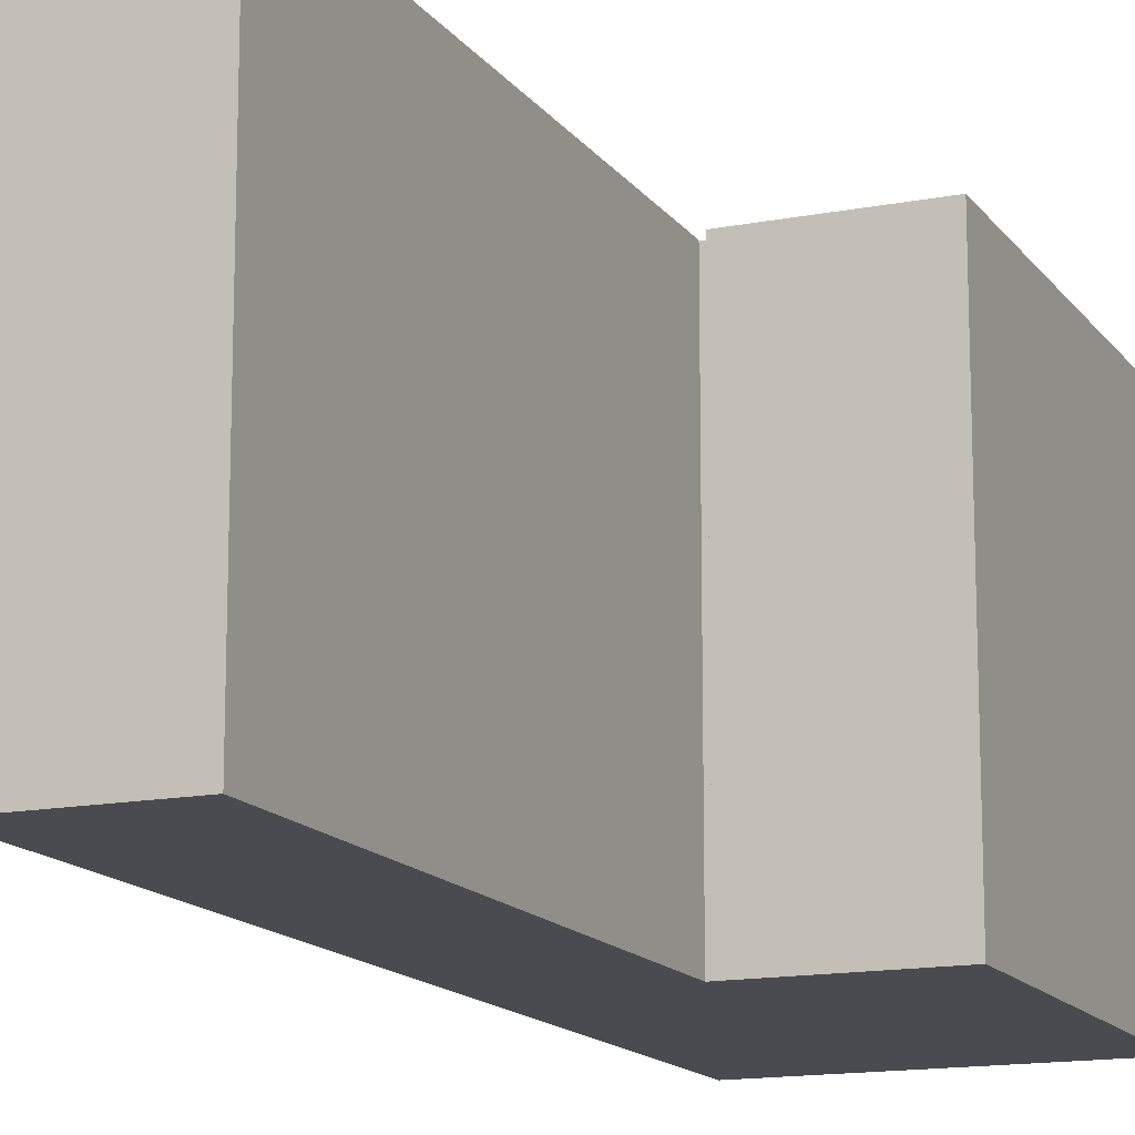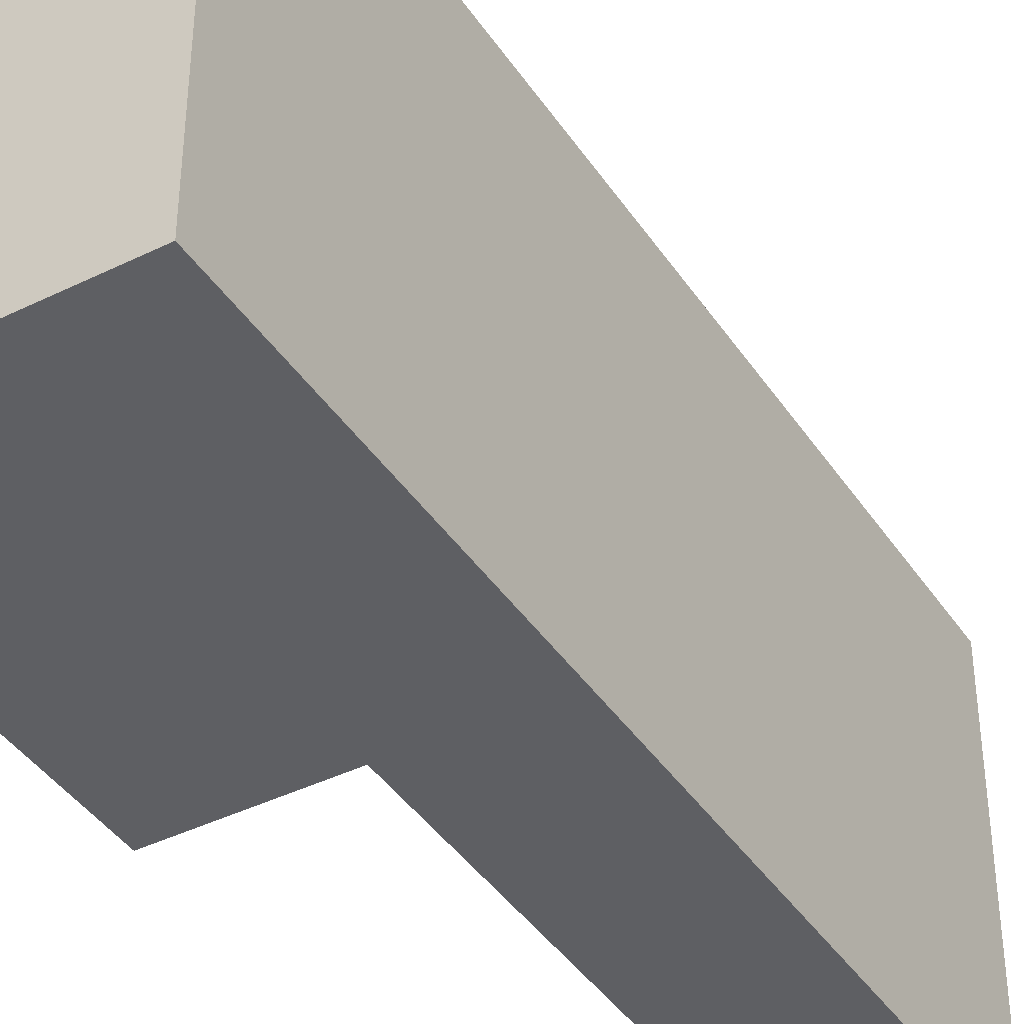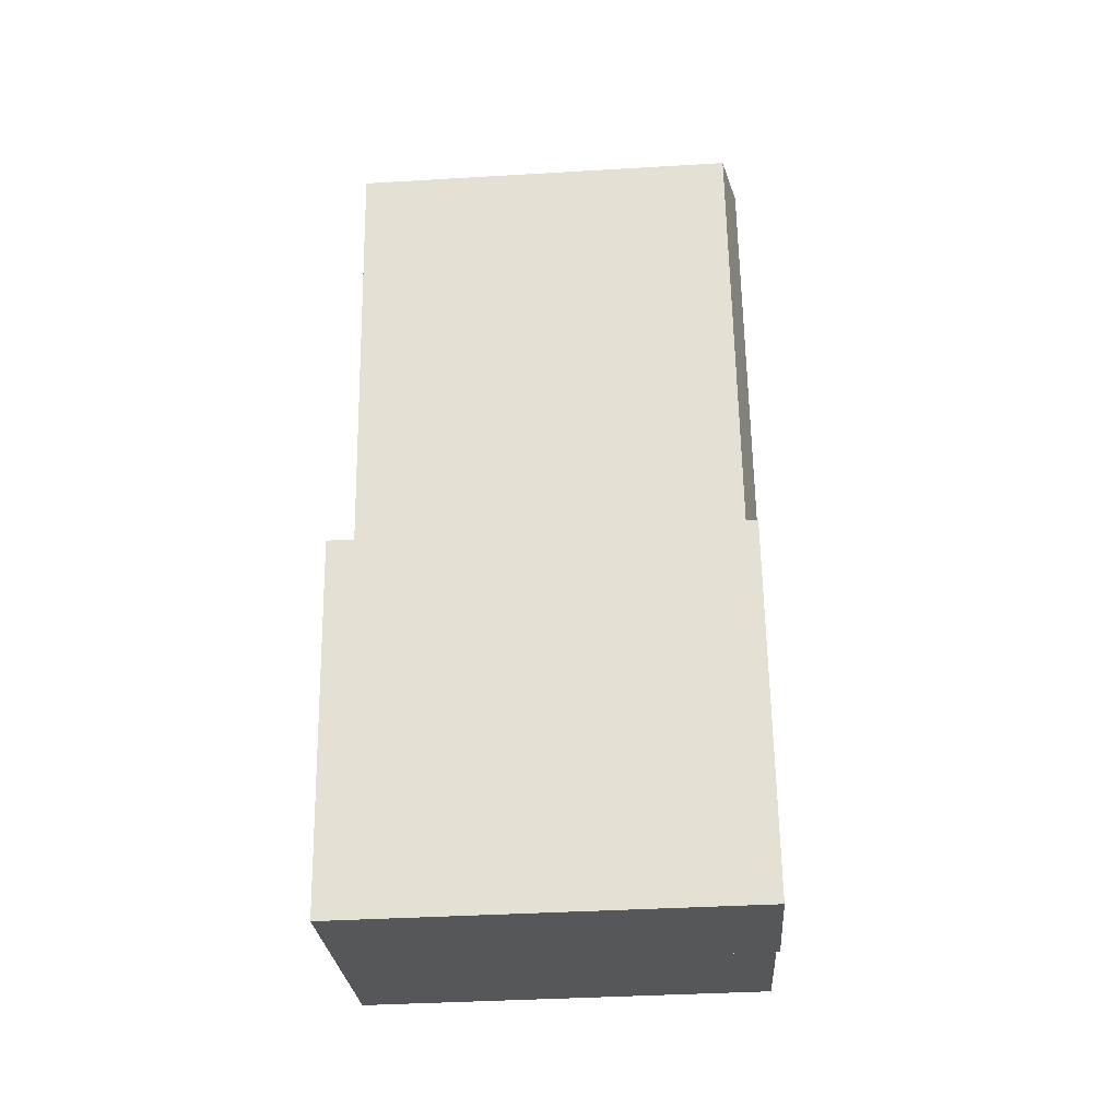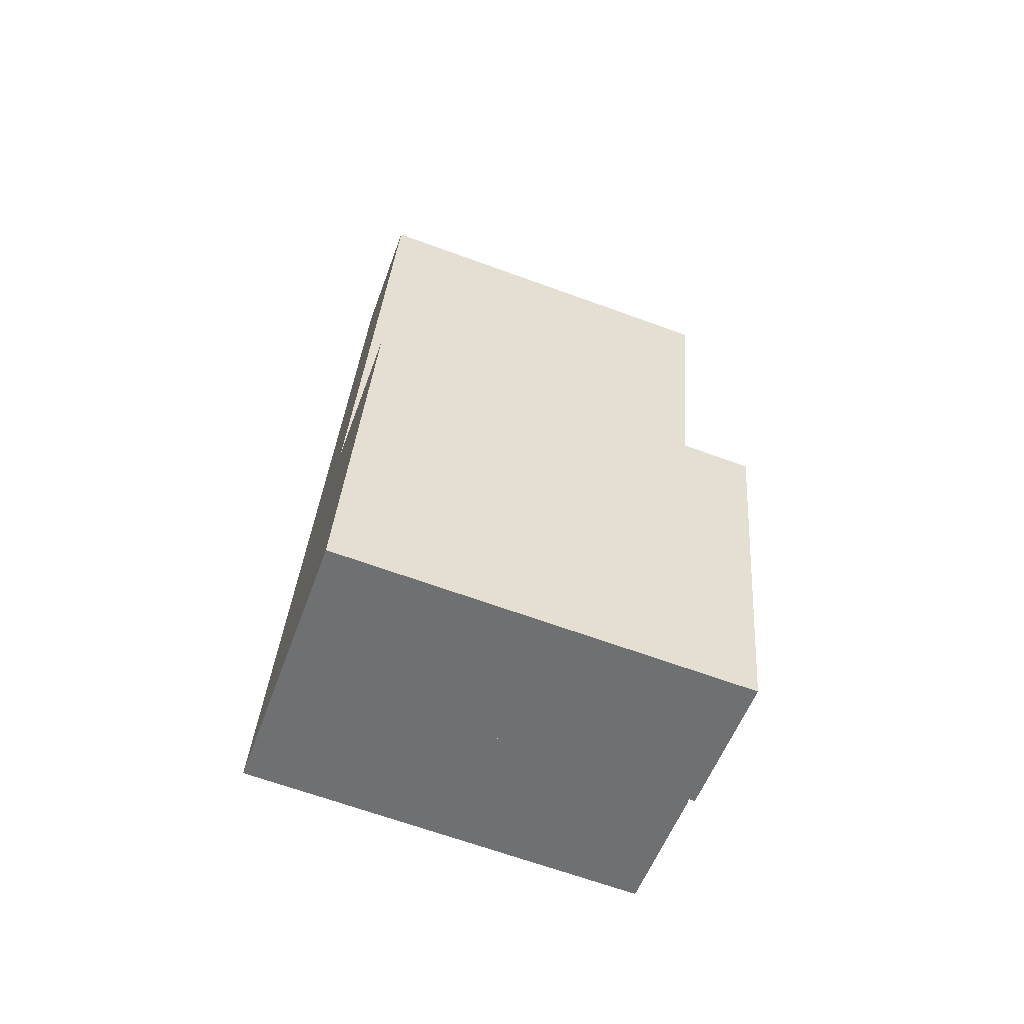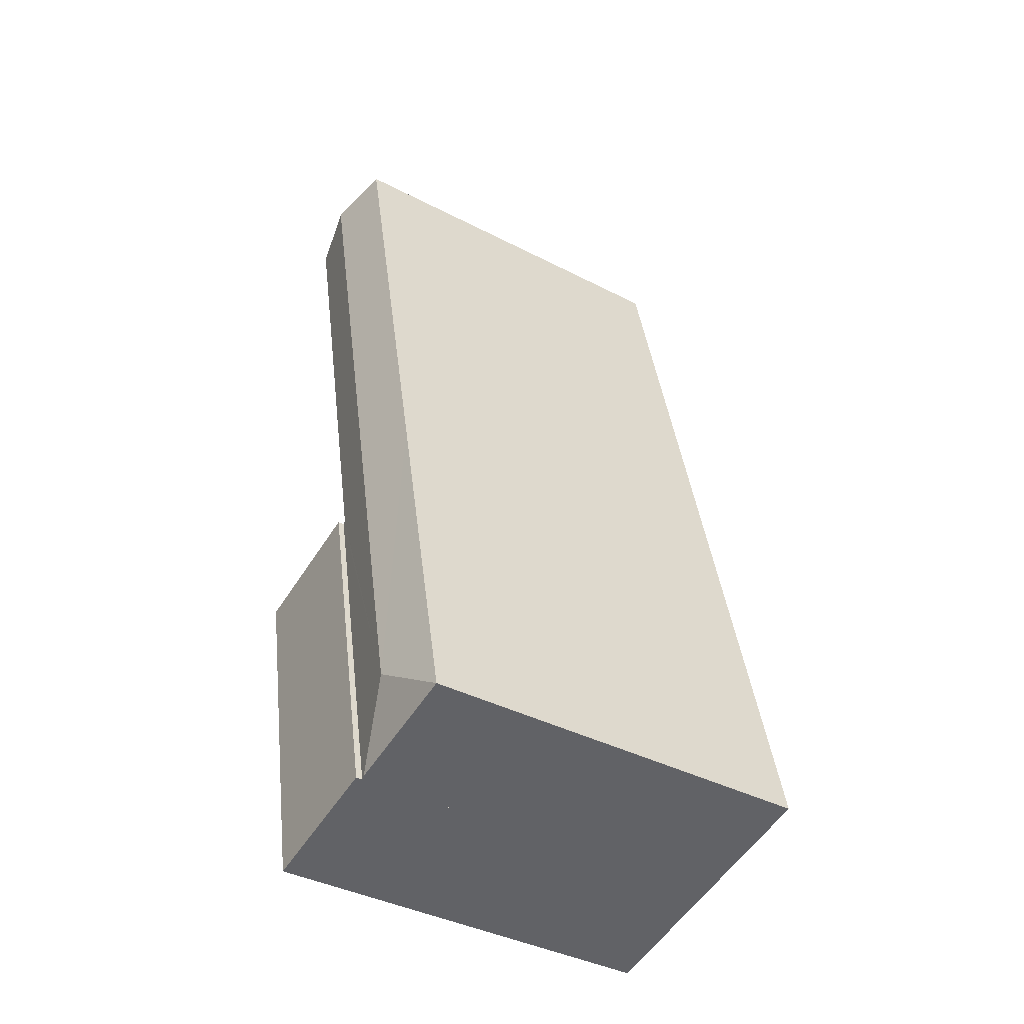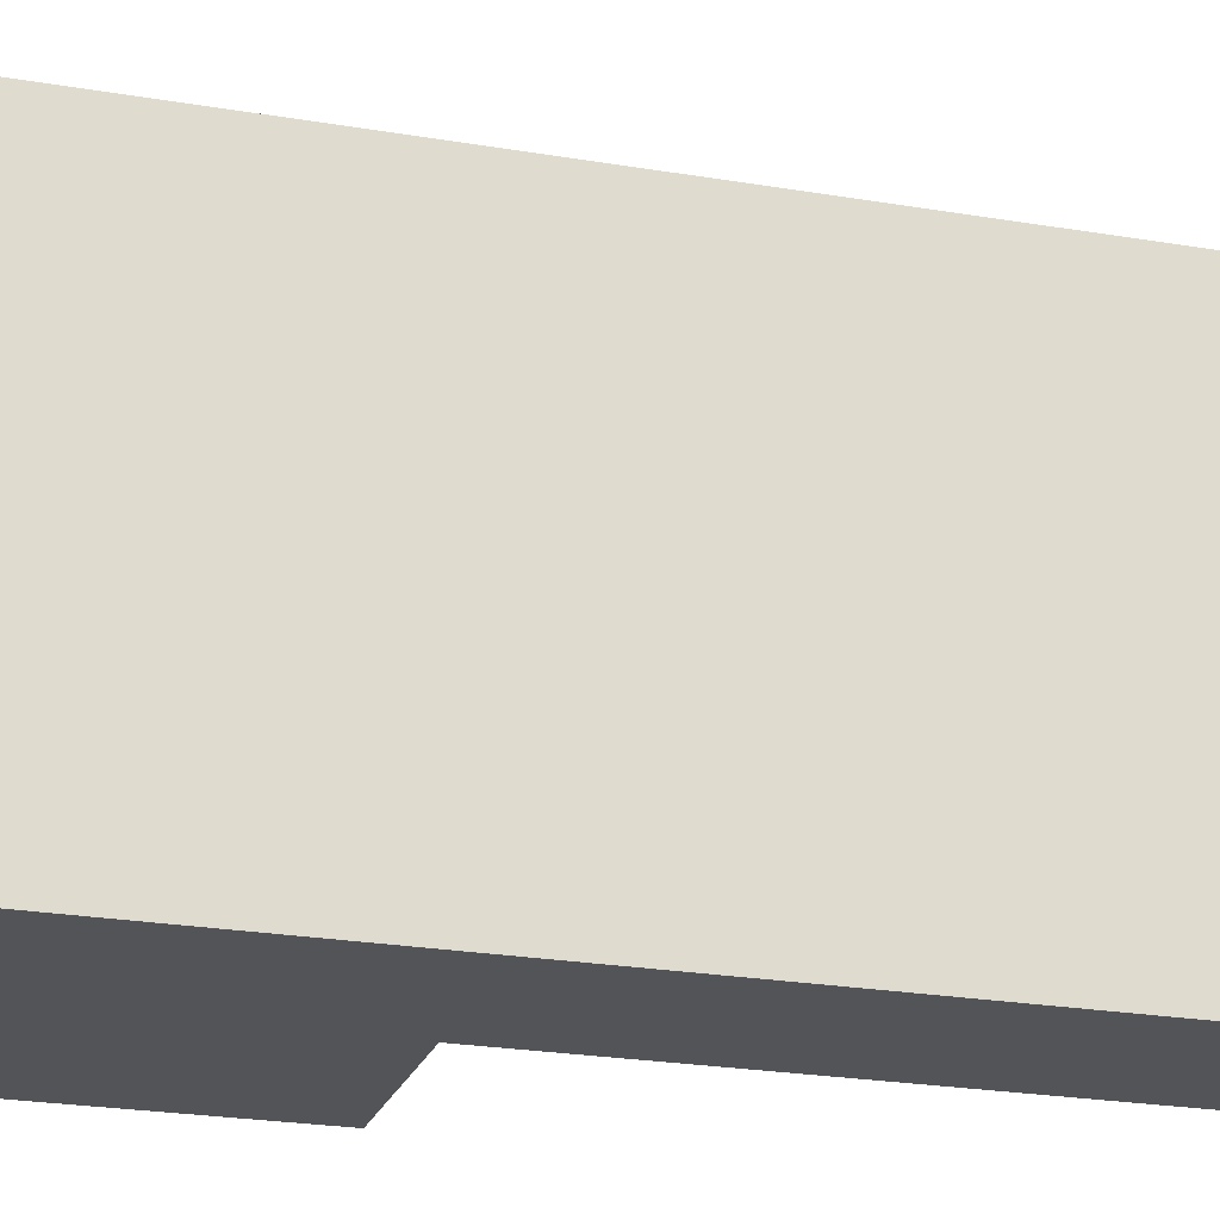
<metadata>
{"format":"obj","ext":"obj","renderer":"f3d","projection":"perspective","resolution":1024,"background":"white","views":[{"elev":-14.5,"azim":35.3,"up":"+Y"},{"elev":-41.3,"azim":-136.8,"up":"+Y"},{"elev":-39.3,"azim":94.2,"up":"+Z"},{"elev":-67.0,"azim":70.0,"up":"+Z"},{"elev":-39.8,"azim":-122.6,"up":"+Z"},{"elev":-22.8,"azim":-94.1,"up":"+Y"}]}
</metadata>
<code>
v  6.562 9.643 -1.441
v  5.066 9.643 7.856
v  8.441 9.643 7.114
v  3.187 9.643 -0.7
v  3.187 4.286e-17 -0.7
v  5.066 -4.81e-16 7.856
v  8.441 -4.356e-16 7.114
v  6.562 8.824e-17 -1.441
v  7.673 9.514 20.2
v  3.445 9.853 8.314
v  6.129 9.853 20.54
v  4.99 9.514 7.975
v  1.884 9.853 1.205
v  4.968 9.514 7.877
v  5.066 9.493 7.856
v  3.187 9.493 -0.7
v  3.089 9.514 -0.678
v  4.585 9.514 20.88
v  1.901 9.514 8.653
v  0 9.514 5.826e-16
v  4.585 -1.278e-15 20.88
v  1.901 -5.298e-16 8.653
v  0 0 0
v  6.129 -1.258e-15 20.54
v  7.673 -1.237e-15 20.2
v  4.968 -4.823e-16 7.877
v  4.99 -4.883e-16 7.975
v  3.089 4.152e-17 -0.678
g defaultobject
f 1 2 3
f 2 1 4
f 5 2 4
f 2 5 6
f 6 3 2
f 3 6 7
f 7 1 3
f 1 7 8
f 8 4 1
f 4 8 5
f 8 6 5
f 6 8 7
f 9 10 11
f 10 9 12
f 10 12 13
f 13 12 14
f 13 14 15
f 13 15 16
f 13 16 17
f 10 18 11
f 18 10 19
f 19 10 13
f 19 13 20
f 13 17 20
f 19 21 18
f 21 19 22
f 22 19 20
f 22 20 23
f 18 9 11
f 9 18 21
f 9 21 24
f 9 24 25
f 26 15 14
f 15 26 6
f 25 12 9
f 12 25 27
f 12 27 14
f 14 27 26
f 6 16 15
f 16 6 5
f 16 20 17
f 20 16 5
f 20 5 23
f 23 5 28
f 6 28 5
f 28 6 23
f 23 6 26
f 23 26 22
f 22 26 27
f 22 27 25
f 22 25 21
f 21 25 24

</code>
